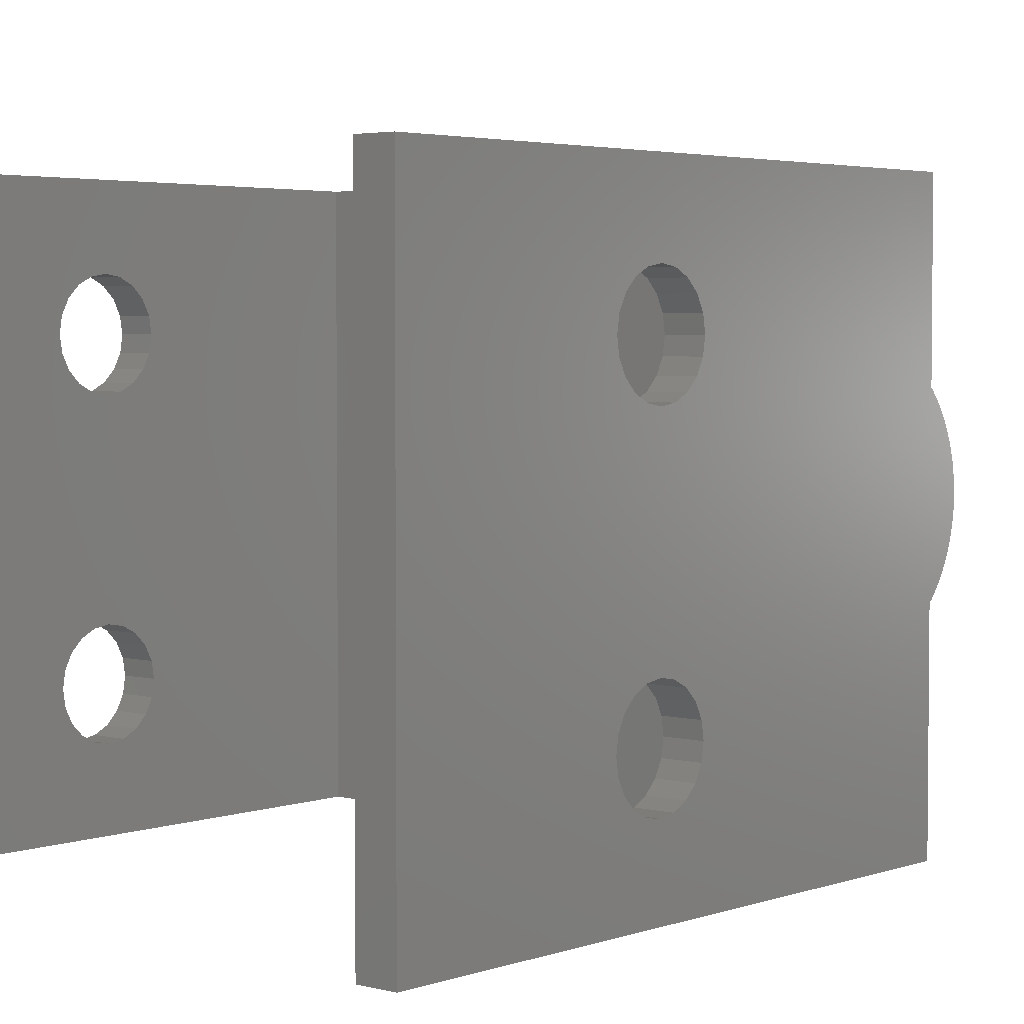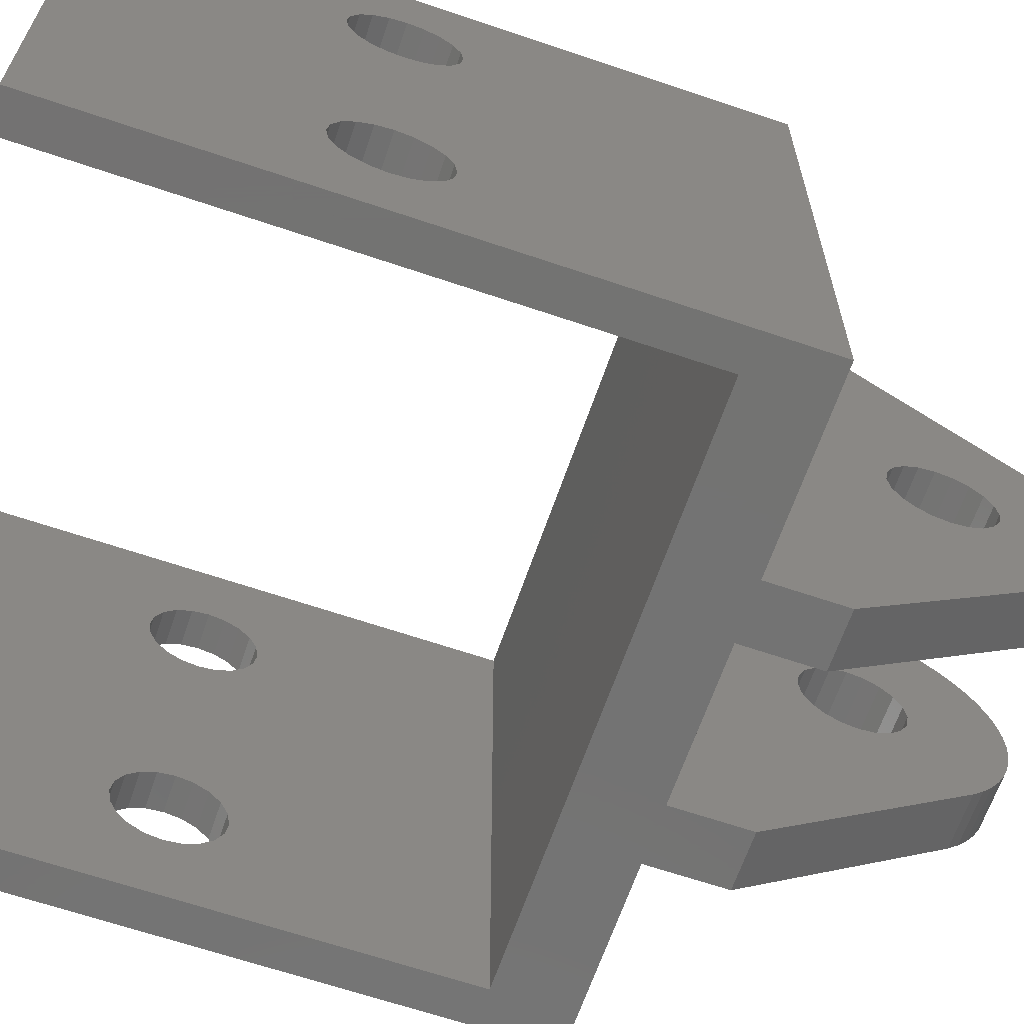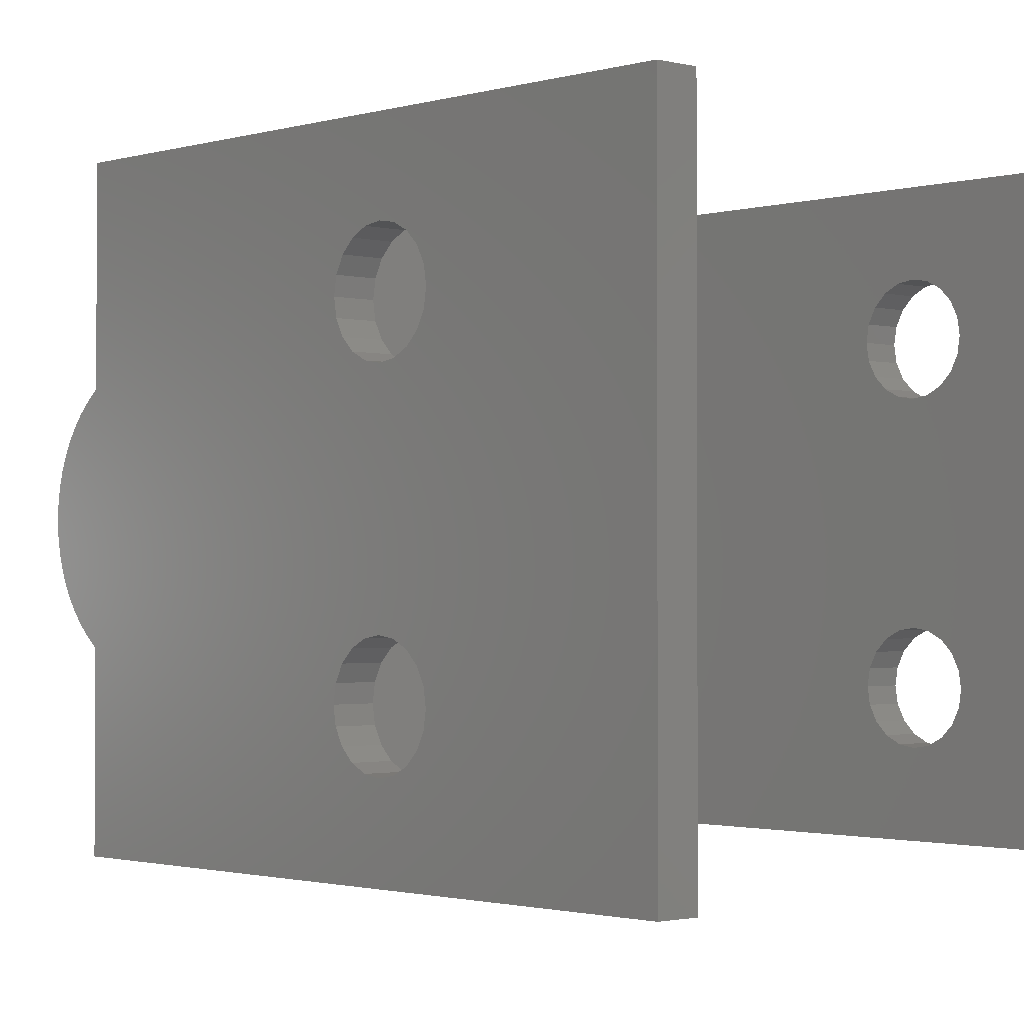
<metadata>
{"format":"stl","ext":"stl","renderer":"f3d","projection":"perspective","resolution":1024,"background":"white","views":[{"elev":3.5,"azim":40.8,"up":"+Z"},{"elev":-65.0,"azim":71.1,"up":"+Z"},{"elev":-1.5,"azim":-42.7,"up":"+Z"}]}
</metadata>
<code>
# stl→obj: 340 verts, 700 faces
v 0 -16.25 23
v 2 -16.25 23
v 2 -16.38 23.85
v 0 -16.25 7
v 2 -16.25 7
v 2 -16.38 7.85
v 0 -16.38 22.15
v 0 0 30
v 2 -16.38 22.15
v 0 -16.38 23.85
v 2 -16.78 24.62
v 0 -16.38 6.15
v 0 0 0
v 2 -16.38 6.15
v 0 -16.38 7.85
v 2 -16.78 8.616
v 0 -16.78 21.38
v 2 -16.78 21.38
v 0 -16.78 24.62
v 2 -17.38 25.22
v 0 -16.78 5.384
v 2 -16.78 5.384
v 0 -16.78 8.616
v 2 -17.38 9.225
v 0 -17.38 20.78
v 2 -17.38 20.78
v 2 -18.15 20.38
v 0 -17.38 25.22
v 0 -17.38 4.775
v 2 -17.38 4.775
v 2 -18.15 4.385
v 0 -17.38 9.225
v 0 -18.15 20.38
v 2 -19 20.25
v 0 -18.15 25.62
v 2 -18.15 25.62
v 0 -18.15 4.385
v 2 -19 4.25
v 0 -18.15 9.615
v 2 -18.15 9.615
v 0 -19 20.25
v 2 -19.85 20.38
v 0 -19 25.75
v 2 -19 25.75
v 0 -19 4.25
v 2 -19.85 4.385
v 0 -19 9.75
v 2 -19 9.75
v 0 -19.85 20.38
v 2 -20.62 20.78
v 0 -19.85 25.62
v 2 -19.85 25.62
v 0 -19.85 4.385
v 2 -20.62 4.775
v 0 -19.85 9.615
v 2 -19.85 9.615
v 0 -20.62 20.78
v 0 -20.62 25.22
v 2 -20.62 25.22
v 2 -21.22 24.62
v 0 -20.62 4.775
v 0 -20.62 9.225
v 2 -20.62 9.225
v 2 -21.22 8.616
v 0 -21.22 21.38
v 2 -21.22 21.38
v 0 -21.22 24.62
v 2 -21.62 23.85
v 0 -21.22 5.384
v 2 -21.22 5.384
v 0 -21.22 8.616
v 2 -21.62 7.85
v 0 -21.62 22.15
v 2 -21.62 22.15
v 0 -21.62 23.85
v 2 -21.75 23
v 0 -21.62 6.15
v 2 -21.62 6.15
v 0 -21.62 7.85
v 2 -21.75 7
v 0 -21.75 23
v 0 -21.75 7
v 0 -34 0
v 0 -34 30
v 2 -4 0
v 2 -34 0
v 2 -34 30
v 2 -4 30
v 10 0 0
v 10 0 30
v 10 7.25 15
v 10 4 0
v 13 4 0
v 10 7.385 14.15
v 10 7.775 13.38
v 13 0 0
v 10 4 30
v 10 7.775 16.62
v 10 7.385 15.85
v 13 0 30
v 10 10 12.25
v 10 10.85 12.38
v 10 15.19 9.241
v 13 10 12.25
v 13 9.15 12.38
v 10 10 17.75
v 10 10.85 17.62
v 13 10.85 17.62
v 10 15.19 20.76
v 13 10 17.75
v 10 11.62 12.78
v 13 10.85 12.38
v 10 11.62 17.22
v 13 11.62 17.22
v 10 12.22 13.38
v 13 11.62 12.78
v 13 12.22 13.38
v 10 12.22 16.62
v 10 12.62 14.15
v 10 16.71 11.12
v 10 15.76 9.814
v 10 16.27 10.44
v 13 12.62 14.15
v 10 12.62 15.85
v 13 12.22 16.62
v 10 15.76 20.19
v 10 16.27 19.56
v 10 16.71 18.88
v 10 12.75 15
v 10 17.58 13.39
v 10 17.08 11.85
v 10 17.37 12.61
v 13 12.75 15
v 13 12.62 15.85
v 10 17.08 18.15
v 10 17.37 17.39
v 10 17.58 16.61
v 10 17.71 15.81
v 10 17.71 14.19
v 10 17.75 15
v 13 15.19 20.76
v 13 15.76 20.19
v 13 4 30
v 13 15.19 9.241
v 13 16.27 19.56
v 13 15.76 9.814
v 13 16.27 10.44
v 13 16.71 18.88
v 13 16.71 11.12
v 13 17.08 18.15
v 13 17.08 11.85
v 13 17.37 17.39
v 13 17.37 12.61
v 13 17.58 16.61
v 13 17.58 13.39
v 13 17.71 15.81
v 13 17.71 14.19
v 13 17.75 15
v 10 8.384 12.78
v 10 9.15 12.38
v 10 9.15 17.62
v 10 8.384 17.22
v 13 7.25 15
v 13 7.385 14.15
v 13 7.775 13.38
v 13 7.385 15.85
v 13 8.384 12.78
v 13 7.775 16.62
v 13 9.15 17.62
v 13 8.384 17.22
v 21 0 0
v 32 -4 0
v 21 0 30
v 32 -4 30
v 21 7.25 15
v 21 4 0
v 24 4 0
v 21 7.385 14.15
v 21 7.775 13.38
v 24 0 0
v 21 4 30
v 21 7.775 16.62
v 21 7.385 15.85
v 24 0 30
v 21 10 12.25
v 21 10.85 12.38
v 21 15.19 9.241
v 24 10 12.25
v 24 9.15 12.38
v 21 10 17.75
v 21 10.85 17.62
v 24 10.85 17.62
v 21 15.19 20.76
v 24 10 17.75
v 21 11.62 12.78
v 24 10.85 12.38
v 21 11.62 17.22
v 24 11.62 17.22
v 21 12.22 13.38
v 24 11.62 12.78
v 24 12.22 13.38
v 21 12.22 16.62
v 21 12.62 14.15
v 21 16.71 11.12
v 21 15.76 9.814
v 21 16.27 10.44
v 24 12.62 14.15
v 21 12.62 15.85
v 24 12.22 16.62
v 21 15.76 20.19
v 21 16.27 19.56
v 21 16.71 18.88
v 21 12.75 15
v 21 17.58 13.39
v 21 17.08 11.85
v 21 17.37 12.61
v 24 12.75 15
v 24 12.62 15.85
v 21 17.08 18.15
v 21 17.37 17.39
v 21 17.58 16.61
v 21 17.71 15.81
v 21 17.71 14.19
v 21 17.75 15
v 24 15.19 20.76
v 24 15.76 20.19
v 24 4 30
v 24 15.19 9.241
v 24 16.27 19.56
v 24 15.76 9.814
v 24 16.27 10.44
v 24 16.71 18.88
v 24 16.71 11.12
v 24 17.08 18.15
v 24 17.08 11.85
v 24 17.37 17.39
v 24 17.37 12.61
v 24 17.58 16.61
v 24 17.58 13.39
v 24 17.71 15.81
v 24 17.71 14.19
v 24 17.75 15
v 21 8.384 12.78
v 21 9.15 12.38
v 21 9.15 17.62
v 21 8.384 17.22
v 24 7.25 15
v 24 7.385 14.15
v 24 7.775 13.38
v 24 7.385 15.85
v 24 8.384 12.78
v 24 7.775 16.62
v 24 9.15 17.62
v 24 8.384 17.22
v 34 0 0
v 34 0 30
v 32 -16.25 23
v 34 -16.25 23
v 34 -16.38 23.85
v 32 -16.25 7
v 34 -16.25 7
v 34 -16.38 7.85
v 32 -16.38 22.15
v 34 -16.38 22.15
v 32 -16.38 23.85
v 34 -16.78 24.62
v 32 -16.38 6.15
v 34 -16.38 6.15
v 32 -16.38 7.85
v 34 -16.78 8.616
v 32 -16.78 21.38
v 34 -16.78 21.38
v 32 -16.78 24.62
v 34 -17.38 25.22
v 32 -16.78 5.384
v 34 -16.78 5.384
v 32 -16.78 8.616
v 34 -17.38 9.225
v 32 -17.38 20.78
v 34 -17.38 20.78
v 34 -18.15 20.38
v 32 -17.38 25.22
v 32 -17.38 4.775
v 34 -17.38 4.775
v 34 -18.15 4.385
v 32 -17.38 9.225
v 32 -18.15 20.38
v 34 -19 20.25
v 32 -18.15 25.62
v 34 -18.15 25.62
v 32 -18.15 4.385
v 34 -19 4.25
v 32 -18.15 9.615
v 34 -18.15 9.615
v 32 -19 20.25
v 34 -19.85 20.38
v 32 -19 25.75
v 34 -19 25.75
v 32 -19 4.25
v 34 -19.85 4.385
v 32 -19 9.75
v 34 -19 9.75
v 32 -19.85 20.38
v 34 -20.62 20.78
v 32 -19.85 25.62
v 34 -19.85 25.62
v 32 -19.85 4.385
v 34 -20.62 4.775
v 32 -19.85 9.615
v 34 -19.85 9.615
v 32 -20.62 20.78
v 32 -20.62 25.22
v 34 -20.62 25.22
v 34 -21.22 24.62
v 32 -20.62 4.775
v 32 -20.62 9.225
v 34 -20.62 9.225
v 34 -21.22 8.616
v 32 -21.22 21.38
v 34 -21.22 21.38
v 32 -21.22 24.62
v 34 -21.62 23.85
v 32 -21.22 5.384
v 34 -21.22 5.384
v 32 -21.22 8.616
v 34 -21.62 7.85
v 32 -21.62 22.15
v 34 -21.62 22.15
v 32 -21.62 23.85
v 34 -21.75 23
v 32 -21.62 6.15
v 34 -21.62 6.15
v 32 -21.62 7.85
v 34 -21.75 7
v 32 -21.75 23
v 32 -21.75 7
v 32 -34 0
v 32 -34 30
v 34 -34 0
v 34 -34 30
f 1 2 3
f 4 5 6
f 7 1 8
f 7 2 1
f 7 9 2
f 10 1 3
f 10 8 1
f 10 3 11
f 12 4 13
f 12 5 4
f 12 14 5
f 15 4 6
f 15 7 8
f 15 13 4
f 15 8 13
f 15 6 16
f 17 9 7
f 17 18 9
f 19 10 11
f 19 8 10
f 19 11 20
f 21 12 13
f 21 14 12
f 21 22 14
f 23 7 15
f 23 15 16
f 23 17 7
f 23 16 24
f 25 18 17
f 25 26 18
f 25 27 26
f 28 19 20
f 28 8 19
f 29 21 13
f 29 22 21
f 29 30 22
f 29 31 30
f 32 17 23
f 32 23 24
f 32 25 17
f 33 27 25
f 33 34 27
f 35 28 20
f 35 8 28
f 35 20 36
f 37 29 13
f 37 31 29
f 37 38 31
f 39 25 32
f 39 32 24
f 39 33 25
f 39 24 40
f 41 34 33
f 41 42 34
f 43 35 36
f 43 8 35
f 43 36 44
f 45 37 13
f 45 38 37
f 45 46 38
f 47 33 39
f 47 39 40
f 47 41 33
f 47 40 48
f 49 42 41
f 49 50 42
f 51 43 44
f 51 44 52
f 53 46 45
f 53 54 46
f 55 41 47
f 55 47 48
f 55 49 41
f 55 48 56
f 57 50 49
f 58 51 52
f 58 52 59
f 58 59 60
f 61 54 53
f 62 49 55
f 62 55 56
f 62 57 49
f 62 56 63
f 62 63 64
f 65 50 57
f 65 66 50
f 67 58 60
f 67 60 68
f 69 54 61
f 69 70 54
f 71 57 62
f 71 62 64
f 71 65 57
f 71 64 72
f 73 66 65
f 73 74 66
f 75 67 68
f 75 68 76
f 77 70 69
f 77 78 70
f 79 65 71
f 79 71 72
f 79 73 65
f 79 72 80
f 81 75 76
f 81 74 73
f 81 76 74
f 82 79 80
f 82 78 77
f 82 80 78
f 83 45 13
f 83 53 45
f 83 61 53
f 83 69 61
f 83 73 79
f 83 77 69
f 83 79 82
f 83 82 77
f 83 84 73
f 83 13 85
f 83 86 87
f 83 87 84
f 83 85 86
f 84 43 51
f 84 51 58
f 84 58 67
f 84 67 75
f 84 75 81
f 84 81 73
f 84 8 43
f 84 87 88
f 84 88 8
f 13 8 89
f 13 89 85
f 8 90 89
f 8 88 90
f 89 90 91
f 89 92 93
f 89 91 94
f 89 94 95
f 89 95 92
f 89 93 96
f 90 97 98
f 90 99 91
f 90 98 99
f 90 100 97
f 101 102 103
f 101 104 102
f 101 105 104
f 106 107 108
f 106 109 107
f 106 108 110
f 102 111 103
f 102 104 112
f 102 112 111
f 107 113 114
f 107 109 113
f 107 114 108
f 111 115 103
f 111 112 116
f 111 116 117
f 111 117 115
f 113 118 114
f 113 109 118
f 115 119 120
f 115 121 103
f 115 122 121
f 115 120 122
f 115 117 123
f 115 123 119
f 118 124 125
f 118 109 126
f 118 126 127
f 118 127 128
f 118 128 124
f 118 125 114
f 119 129 130
f 119 131 120
f 119 132 131
f 119 130 132
f 119 123 133
f 119 133 129
f 124 129 134
f 124 128 135
f 124 135 136
f 124 136 137
f 124 137 129
f 124 134 125
f 129 137 138
f 129 139 130
f 129 138 140
f 129 140 139
f 129 133 134
f 109 141 142
f 109 142 126
f 109 143 141
f 103 121 144
f 126 142 145
f 126 145 127
f 121 122 146
f 121 146 144
f 122 120 147
f 122 147 146
f 127 145 148
f 127 148 128
f 120 131 149
f 120 149 147
f 128 148 150
f 128 150 135
f 131 132 151
f 131 151 149
f 135 150 152
f 135 152 136
f 132 130 153
f 132 153 151
f 136 152 154
f 136 154 137
f 130 139 155
f 130 155 153
f 137 154 156
f 137 156 138
f 139 140 157
f 139 157 155
f 138 156 158
f 138 158 140
f 140 158 157
f 92 101 103
f 92 103 144
f 92 95 159
f 92 159 160
f 92 160 101
f 92 144 93
f 97 106 161
f 97 109 106
f 97 162 98
f 97 161 162
f 97 100 143
f 97 143 109
f 91 99 163
f 91 163 164
f 91 164 94
f 94 164 165
f 94 165 95
f 99 98 166
f 99 166 163
f 95 165 167
f 95 167 159
f 98 162 168
f 98 168 166
f 159 167 160
f 162 161 169
f 162 170 168
f 162 169 170
f 160 167 105
f 160 105 101
f 161 106 110
f 161 110 169
f 96 100 171
f 96 93 165
f 96 163 100
f 96 164 163
f 96 165 164
f 96 171 172
f 100 163 166
f 100 166 168
f 100 168 143
f 100 173 171
f 100 174 173
f 104 144 112
f 110 108 141
f 112 144 116
f 108 114 141
f 116 144 117
f 114 125 141
f 117 144 146
f 117 146 147
f 117 147 149
f 117 149 123
f 125 134 148
f 125 142 141
f 125 145 142
f 125 148 145
f 123 149 151
f 123 151 153
f 123 153 155
f 123 155 133
f 134 133 154
f 134 150 148
f 134 152 150
f 134 154 152
f 133 155 157
f 133 157 158
f 133 156 154
f 133 158 156
f 93 104 105
f 93 144 104
f 93 167 165
f 93 105 167
f 143 110 141
f 143 168 170
f 143 170 169
f 143 169 110
f 9 85 88
f 9 88 2
f 3 2 88
f 14 85 5
f 6 5 85
f 6 85 9
f 18 6 9
f 11 3 88
f 22 85 14
f 16 6 18
f 26 16 18
f 20 11 88
f 30 85 22
f 24 16 26
f 27 24 26
f 36 20 88
f 31 85 30
f 40 24 27
f 34 40 27
f 44 36 88
f 38 85 31
f 48 40 34
f 42 48 34
f 56 48 42
f 50 56 42
f 63 56 50
f 66 63 50
f 64 63 66
f 74 64 66
f 72 64 74
f 86 38 46
f 86 46 54
f 86 54 70
f 86 70 78
f 86 78 80
f 86 72 87
f 86 80 72
f 86 85 38
f 87 44 88
f 87 52 44
f 87 59 52
f 87 60 59
f 87 74 76
f 87 68 60
f 87 72 74
f 87 76 68
f 85 89 96
f 85 96 172
f 85 172 174
f 85 174 88
f 88 100 90
f 88 174 100
f 171 173 175
f 171 176 177
f 171 175 178
f 171 178 179
f 171 179 176
f 171 180 172
f 171 177 180
f 173 181 182
f 173 183 175
f 173 182 183
f 173 184 181
f 173 174 184
f 185 186 187
f 185 188 186
f 185 189 188
f 190 191 192
f 190 193 191
f 190 192 194
f 186 195 187
f 186 188 196
f 186 196 195
f 191 197 198
f 191 193 197
f 191 198 192
f 195 199 187
f 195 196 200
f 195 200 201
f 195 201 199
f 197 202 198
f 197 193 202
f 199 203 204
f 199 205 187
f 199 206 205
f 199 204 206
f 199 201 207
f 199 207 203
f 202 208 209
f 202 193 210
f 202 210 211
f 202 211 212
f 202 212 208
f 202 209 198
f 203 213 214
f 203 215 204
f 203 216 215
f 203 214 216
f 203 207 217
f 203 217 213
f 208 213 218
f 208 212 219
f 208 219 220
f 208 220 221
f 208 221 213
f 208 218 209
f 213 221 222
f 213 223 214
f 213 222 224
f 213 224 223
f 213 217 218
f 193 225 226
f 193 226 210
f 193 227 225
f 187 205 228
f 210 226 229
f 210 229 211
f 205 206 230
f 205 230 228
f 206 204 231
f 206 231 230
f 211 229 232
f 211 232 212
f 204 215 233
f 204 233 231
f 212 232 234
f 212 234 219
f 215 216 235
f 215 235 233
f 219 234 236
f 219 236 220
f 216 214 237
f 216 237 235
f 220 236 238
f 220 238 221
f 214 223 239
f 214 239 237
f 221 238 240
f 221 240 222
f 223 224 241
f 223 241 239
f 222 240 242
f 222 242 224
f 224 242 241
f 176 185 187
f 176 187 228
f 176 179 243
f 176 243 244
f 176 244 185
f 176 228 177
f 181 190 245
f 181 193 190
f 181 246 182
f 181 245 246
f 181 184 227
f 181 227 193
f 175 183 247
f 175 247 248
f 175 248 178
f 178 248 249
f 178 249 179
f 183 182 250
f 183 250 247
f 179 249 251
f 179 251 243
f 182 246 252
f 182 252 250
f 243 251 244
f 246 245 253
f 246 254 252
f 246 253 254
f 244 251 189
f 244 189 185
f 245 190 194
f 245 194 253
f 180 184 255
f 180 177 249
f 180 247 184
f 180 248 247
f 180 249 248
f 180 255 172
f 184 247 250
f 184 250 252
f 184 252 227
f 184 174 256
f 184 256 255
f 188 228 196
f 194 192 225
f 196 228 200
f 192 198 225
f 200 228 201
f 198 209 225
f 201 228 230
f 201 230 231
f 201 231 233
f 201 233 207
f 209 218 232
f 209 226 225
f 209 229 226
f 209 232 229
f 207 233 235
f 207 235 237
f 207 237 239
f 207 239 217
f 218 217 238
f 218 234 232
f 218 236 234
f 218 238 236
f 217 239 241
f 217 241 242
f 217 240 238
f 217 242 240
f 177 188 189
f 177 228 188
f 177 251 249
f 177 189 251
f 227 194 225
f 227 252 254
f 227 254 253
f 227 253 194
f 257 258 259
f 260 261 262
f 263 257 174
f 263 258 257
f 263 264 258
f 265 257 259
f 265 174 257
f 265 259 266
f 267 260 172
f 267 261 260
f 267 268 261
f 269 260 262
f 269 263 174
f 269 172 260
f 269 174 172
f 269 262 270
f 271 264 263
f 271 272 264
f 273 265 266
f 273 174 265
f 273 266 274
f 275 267 172
f 275 268 267
f 275 276 268
f 277 263 269
f 277 269 270
f 277 271 263
f 277 270 278
f 279 272 271
f 279 280 272
f 279 281 280
f 282 273 274
f 282 174 273
f 283 275 172
f 283 276 275
f 283 284 276
f 283 285 284
f 286 271 277
f 286 277 278
f 286 279 271
f 287 281 279
f 287 288 281
f 289 282 274
f 289 174 282
f 289 274 290
f 291 283 172
f 291 285 283
f 291 292 285
f 293 279 286
f 293 286 278
f 293 287 279
f 293 278 294
f 295 288 287
f 295 296 288
f 297 289 290
f 297 174 289
f 297 290 298
f 299 291 172
f 299 292 291
f 299 300 292
f 301 287 293
f 301 293 294
f 301 295 287
f 301 294 302
f 303 296 295
f 303 304 296
f 305 297 298
f 305 298 306
f 307 300 299
f 307 308 300
f 309 295 301
f 309 301 302
f 309 303 295
f 309 302 310
f 311 304 303
f 312 305 306
f 312 306 313
f 312 313 314
f 315 308 307
f 316 303 309
f 316 309 310
f 316 311 303
f 316 310 317
f 316 317 318
f 319 304 311
f 319 320 304
f 321 312 314
f 321 314 322
f 323 308 315
f 323 324 308
f 325 311 316
f 325 316 318
f 325 319 311
f 325 318 326
f 327 320 319
f 327 328 320
f 329 321 322
f 329 322 330
f 331 324 323
f 331 332 324
f 333 319 325
f 333 325 326
f 333 327 319
f 333 326 334
f 335 329 330
f 335 328 327
f 335 330 328
f 336 333 334
f 336 332 331
f 336 334 332
f 337 299 172
f 337 307 299
f 337 315 307
f 337 323 315
f 337 327 333
f 337 331 323
f 337 333 336
f 337 336 331
f 337 338 327
f 337 172 339
f 337 339 340
f 337 340 338
f 338 297 305
f 338 305 312
f 338 312 321
f 338 321 329
f 338 329 335
f 338 335 327
f 338 174 297
f 338 340 174
f 172 255 339
f 174 340 256
f 264 255 256
f 264 256 258
f 259 258 256
f 268 255 261
f 262 261 255
f 262 255 264
f 272 262 264
f 266 259 256
f 276 255 268
f 270 262 272
f 280 270 272
f 274 266 256
f 284 255 276
f 278 270 280
f 281 278 280
f 290 274 256
f 285 255 284
f 294 278 281
f 288 294 281
f 298 290 256
f 292 255 285
f 302 294 288
f 296 302 288
f 310 302 296
f 304 310 296
f 317 310 304
f 320 317 304
f 318 317 320
f 328 318 320
f 326 318 328
f 339 292 300
f 339 300 308
f 339 308 324
f 339 324 332
f 339 332 334
f 339 326 340
f 339 334 326
f 339 255 292
f 340 298 256
f 340 306 298
f 340 313 306
f 340 314 313
f 340 328 330
f 340 322 314
f 340 326 328
f 340 330 322

</code>
